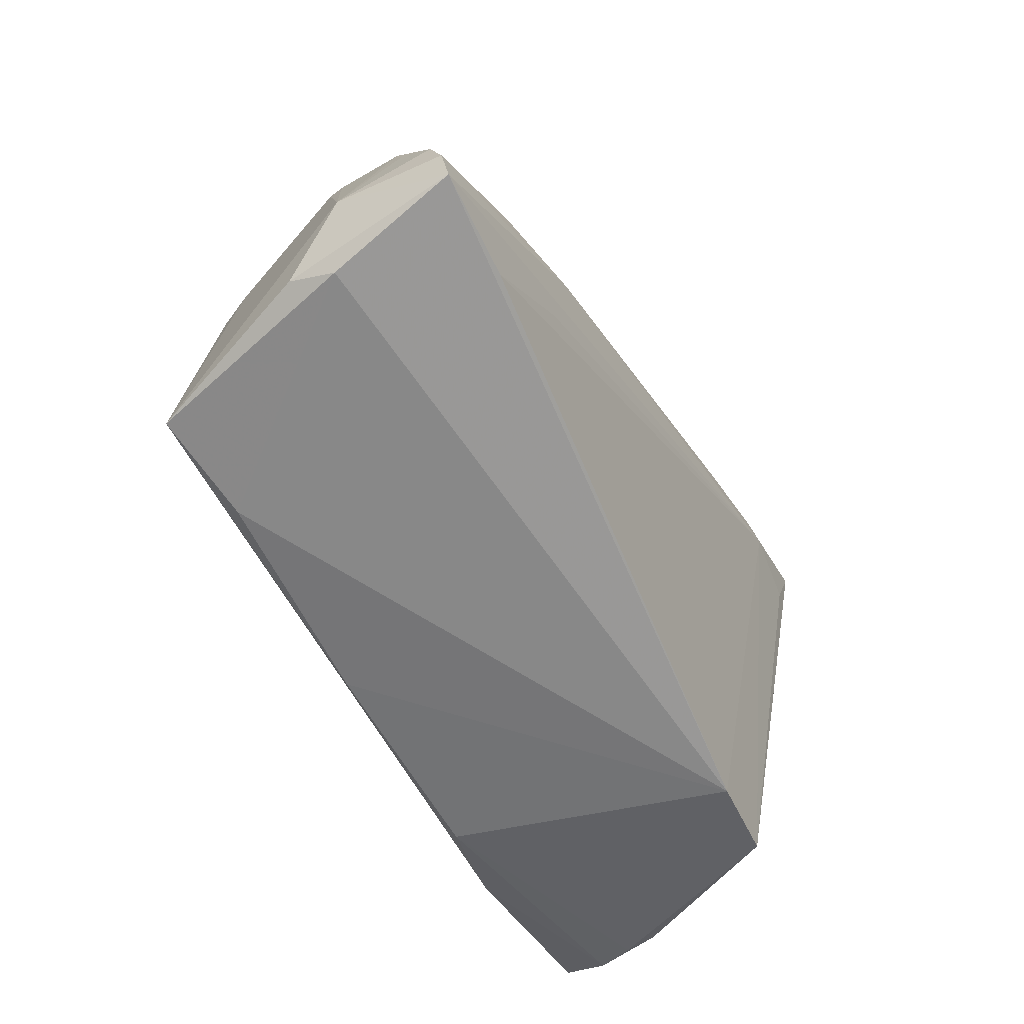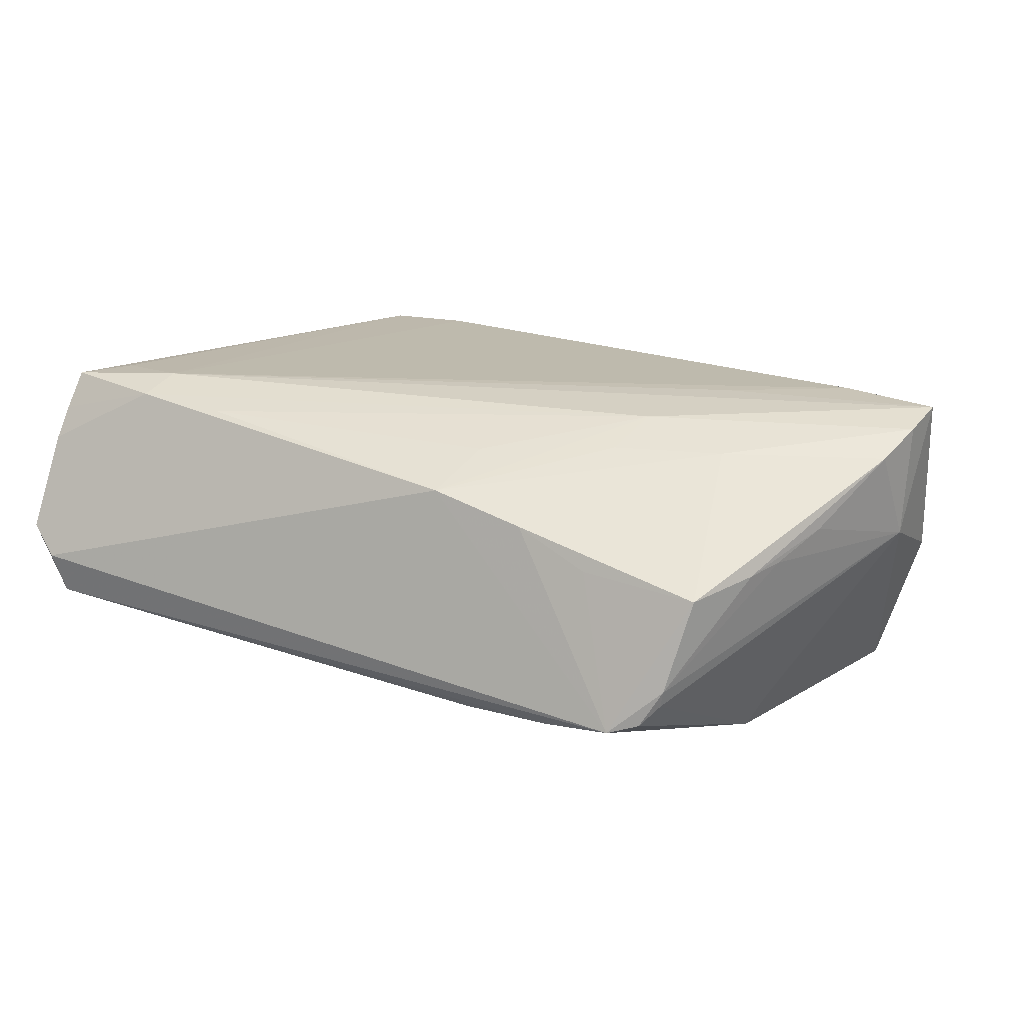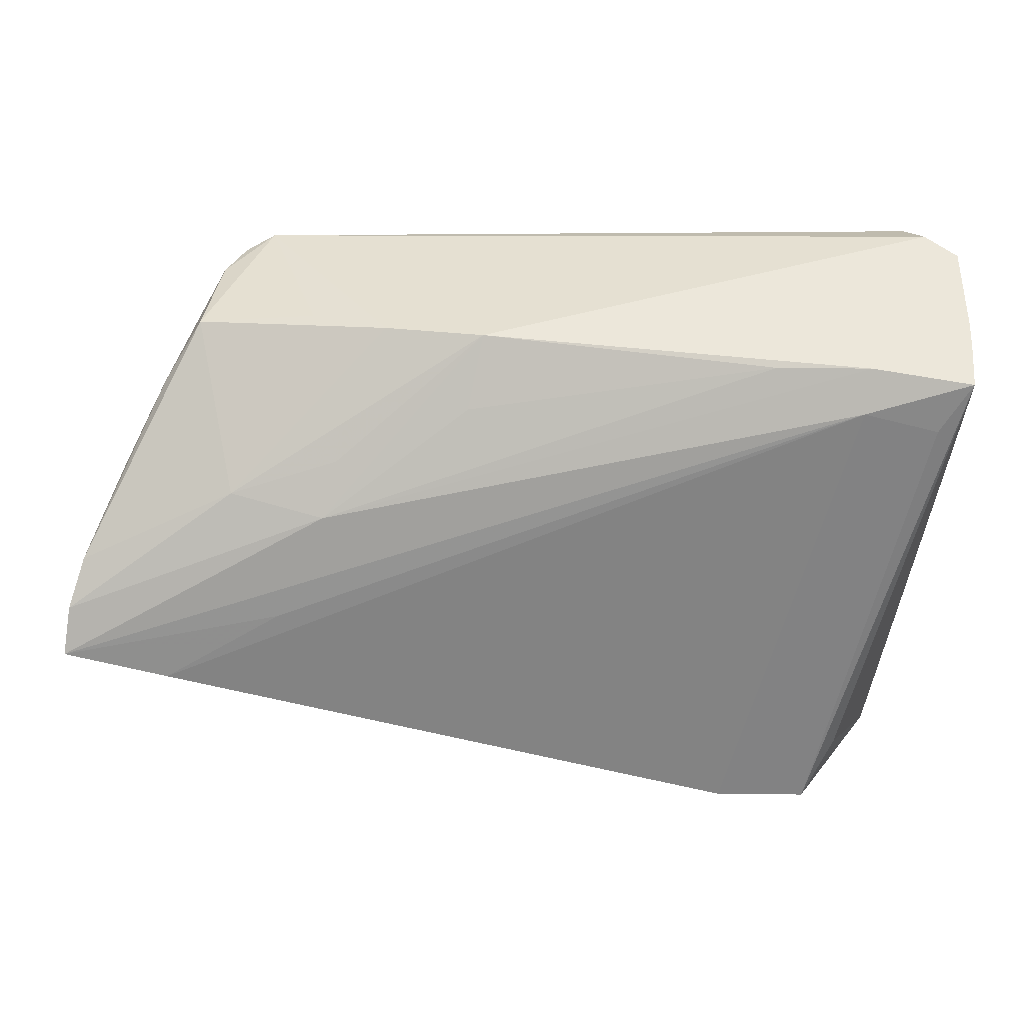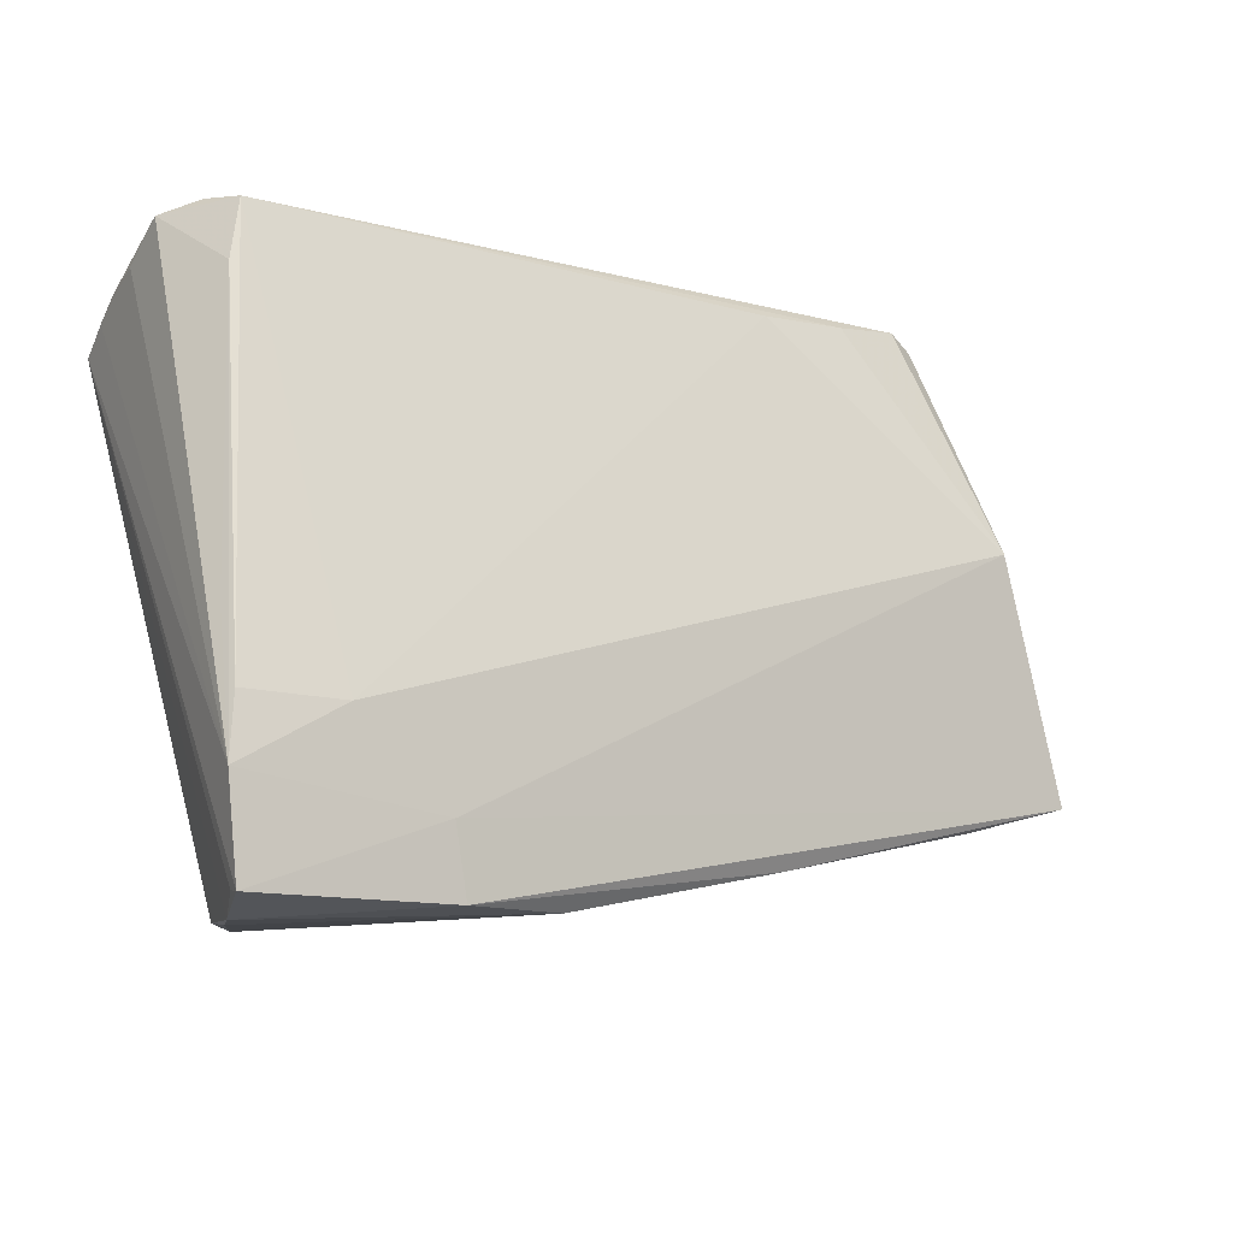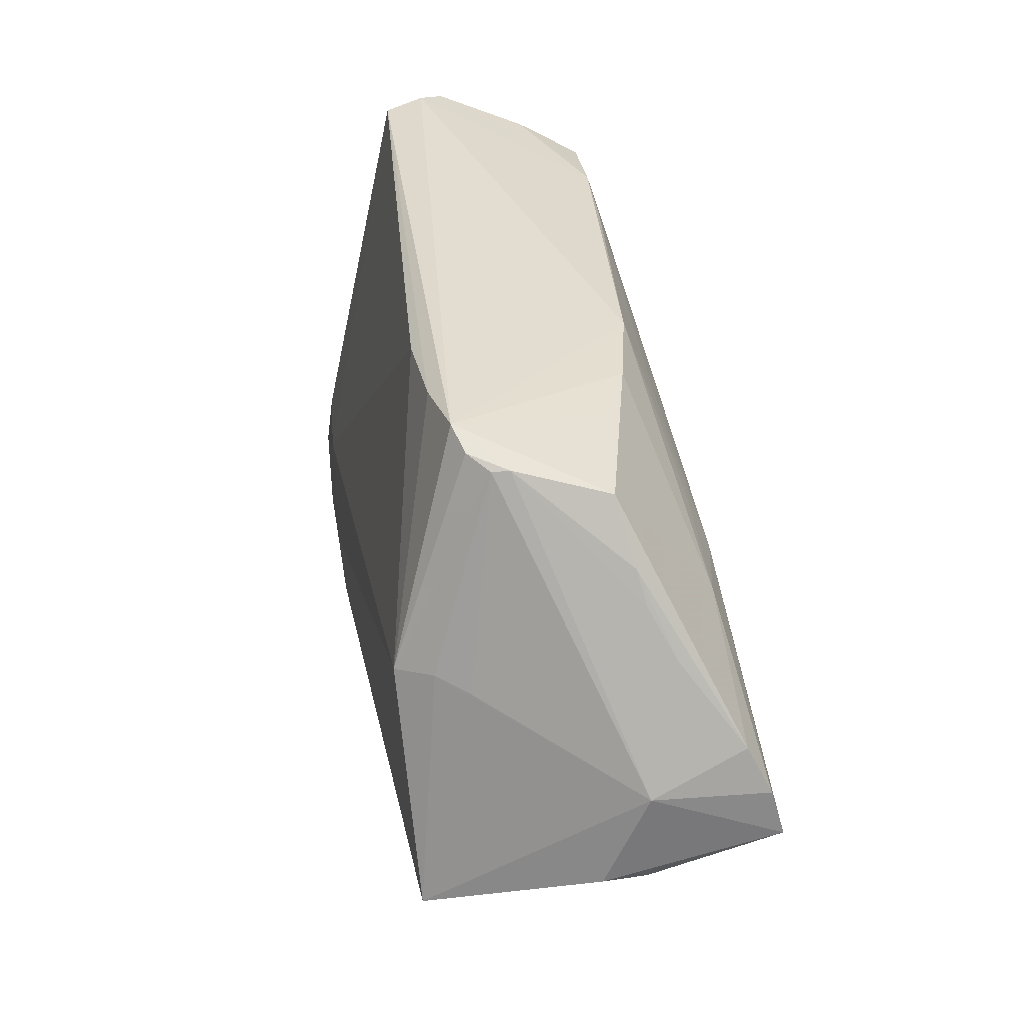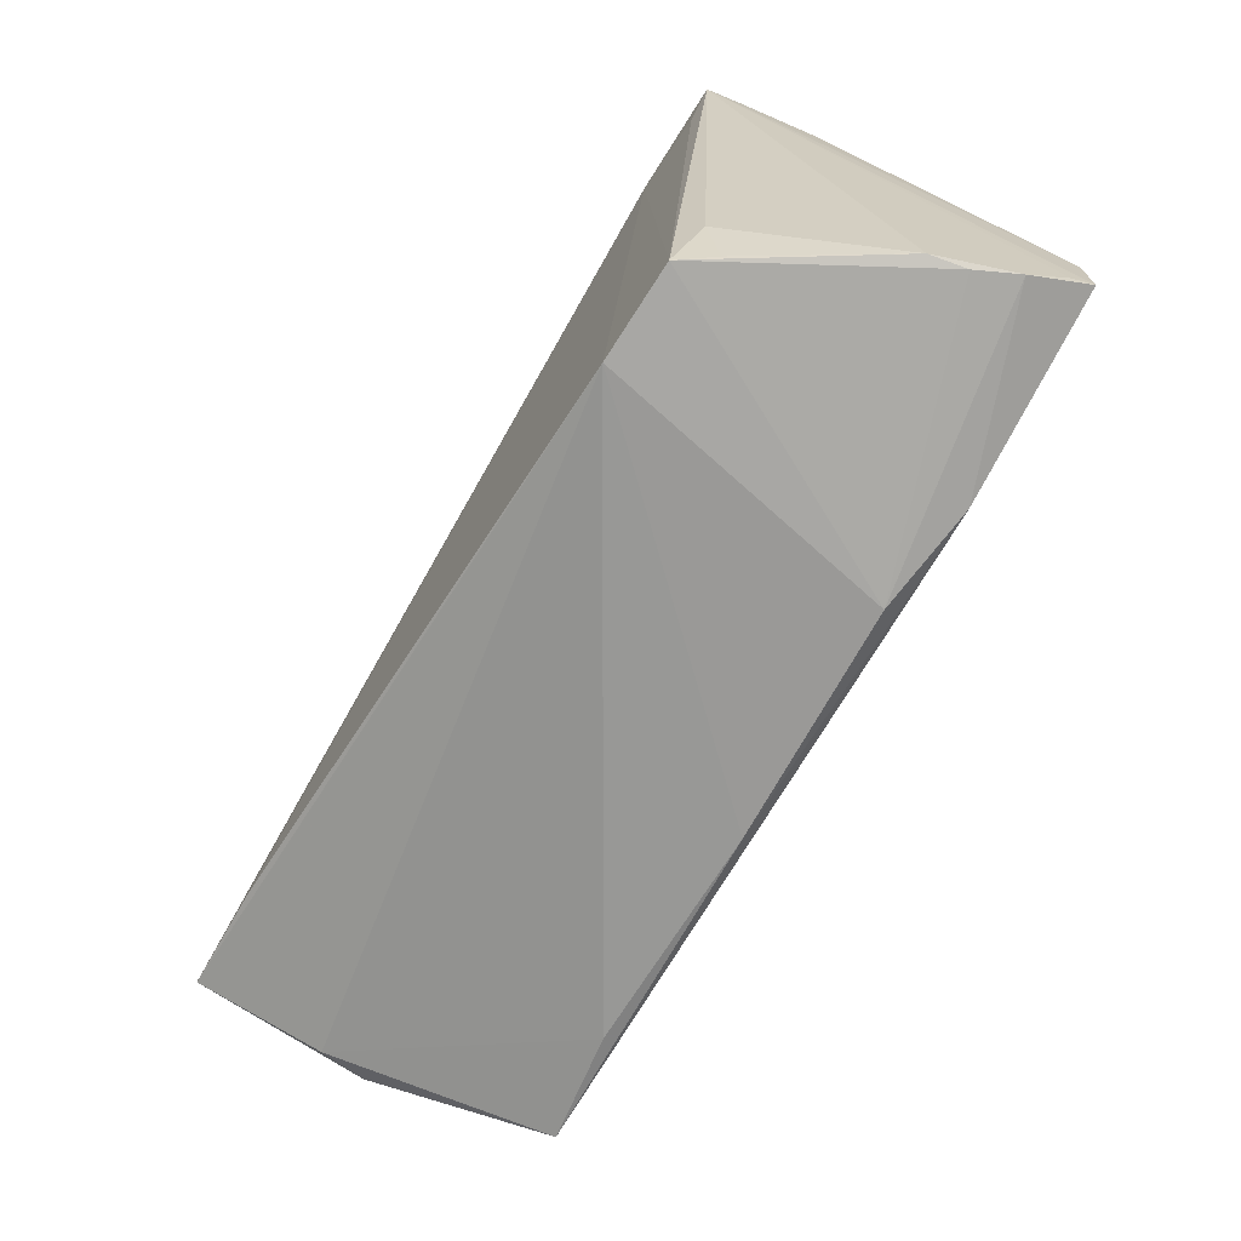
<metadata>
{"format":"obj","ext":"obj","renderer":"f3d","projection":"perspective","resolution":1024,"background":"white","views":[{"elev":-45.2,"azim":-63.1,"up":"+Y"},{"elev":19.9,"azim":-153.4,"up":"+Z"},{"elev":25.2,"azim":-3.3,"up":"+Y"},{"elev":-10.5,"azim":144.1,"up":"+Y"},{"elev":35.5,"azim":-100.6,"up":"+Y"},{"elev":-78.7,"azim":60.2,"up":"+Y"}]}
</metadata>
<code>
v 0.04921 -0.006504 -0.01478
v 0.04356 -0.03455 -0.003572
v 0.04822 -0.03249 -0.01641
v 0.04968 0.03001 0.006045
v 0.04896 0.0287 0.01148
v -0.0132 -0.02811 -0.01802
v -0.04035 0.03096 -0.008656
v 0.03153 -0.03409 0.01617
v 0.04991 0.03357 0.0002107
v 0.04991 -0.02188 -0.01862
v -0.04843 -0.01124 0.02056
v 0.04638 0.02739 -0.00886
v 0.03782 -0.0152 -0.01898
v 0.04638 -0.03481 -0.01225
v -0.05839 -0.01375 0.005758
v 0.03563 -0.02709 0.0145
v -0.02606 0.03267 -0.01325
v 0.04878 -0.03274 -0.01862
v -0.03466 -0.003384 0.02056
v -0.05225 -0.01947 -0.0191
v 0.03416 -0.03372 0.01222
v 0.03498 0.02096 0.02015
v -0.03965 0.01132 0.01695
v -0.0114 0.02112 0.01632
v -0.04778 0.006906 -0.01236
v -0.05772 0.002993 0.01651
v -0.04558 0.008319 -0.01606
v -0.04326 0.00806 -0.02028
v -0.03472 0.03389 -0.01206
v -0.05273 0.01218 0.009588
v 0.02049 -0.03317 0.01676
v -0.03823 0.03231 -0.01106
v -0.02945 0.02949 0.006036
v 0.04407 0.01821 0.01944
v 0.04791 0.02411 0.01945
v -0.02702 0.01518 0.01705
v 0.0247 0.02609 0.01769
v 0.01356 -0.03327 -0.01731
v 0.02558 -0.03308 -0.01925
v -0.04964 0.01776 0.006626
v 0.04645 0.03507 -0.003096
v -0.04075 0.0312 -0.006661
v 0.04854 0.02663 0.01515
v -0.0591 -0.01307 0.0004255
v -0.04764 0.02146 0.005808
v -0.06044 -0.007784 0.02056
v -0.04314 0.02838 0.004239
v -0.05959 -0.002279 0.01909
v 0.02723 -0.02523 -0.01963
v 0.03587 0.02607 0.01853
v 0.04426 -0.03498 -0.007629
v -0.03949 -0.02269 -0.01745
v -0.009393 0.02917 0.01304
v -0.01511 0.03194 -0.01356
v 0.04494 0.03427 -0.008007
v -0.05899 -0.001701 0.005568
v -0.02883 0.009005 0.01959
v 0.04904 -0.01484 -0.01781
v -0.02081 0.02929 0.01025
f 46 15 31
f 56 20 44
f 44 20 15
f 44 46 56
f 44 15 46
f 49 20 28
f 28 13 49
f 15 20 52
f 52 31 15
f 45 30 26
f 26 30 56
f 27 20 56
f 28 20 27
f 41 55 29
f 46 31 11
f 39 49 18
f 20 49 39
f 56 30 40
f 40 30 45
f 56 46 48
f 48 26 56
f 46 57 48
f 45 26 47
f 54 13 28
f 55 13 54
f 41 29 53
f 53 29 59
f 46 11 19
f 18 35 3
f 16 35 8
f 16 2 35
f 58 13 55
f 55 12 58
f 8 31 38
f 59 29 33
f 33 47 59
f 29 47 33
f 17 29 55
f 55 54 17
f 28 29 17
f 17 54 28
f 42 47 29
f 45 47 42
f 56 40 42
f 42 40 45
f 23 48 57
f 26 48 23
f 23 53 59
f 59 47 23
f 23 47 26
f 8 35 34
f 8 2 21
f 21 16 8
f 2 16 21
f 31 52 6
f 6 38 31
f 6 52 20
f 20 39 6
f 39 38 6
f 51 2 8
f 8 38 51
f 25 27 56
f 32 42 29
f 32 29 28
f 22 57 46
f 46 19 22
f 22 34 35
f 22 19 11
f 22 11 31
f 22 31 8
f 8 34 22
f 24 53 57
f 57 37 24
f 24 37 53
f 43 4 5
f 57 53 36
f 36 23 57
f 53 23 36
f 10 58 12
f 12 1 10
f 13 58 10
f 18 49 10
f 10 49 13
f 4 43 10
f 10 35 18
f 10 43 35
f 14 38 39
f 14 51 38
f 14 39 18
f 2 51 14
f 18 3 14
f 35 2 14
f 14 3 35
f 42 32 7
f 7 32 28
f 56 42 7
f 28 27 7
f 27 25 7
f 7 25 56
f 50 37 57
f 57 22 50
f 50 22 35
f 35 43 50
f 50 43 5
f 53 37 50
f 41 53 50
f 9 10 1
f 9 1 12
f 4 10 9
f 9 55 41
f 9 12 55
f 5 4 9
f 41 50 9
f 9 50 5

</code>
